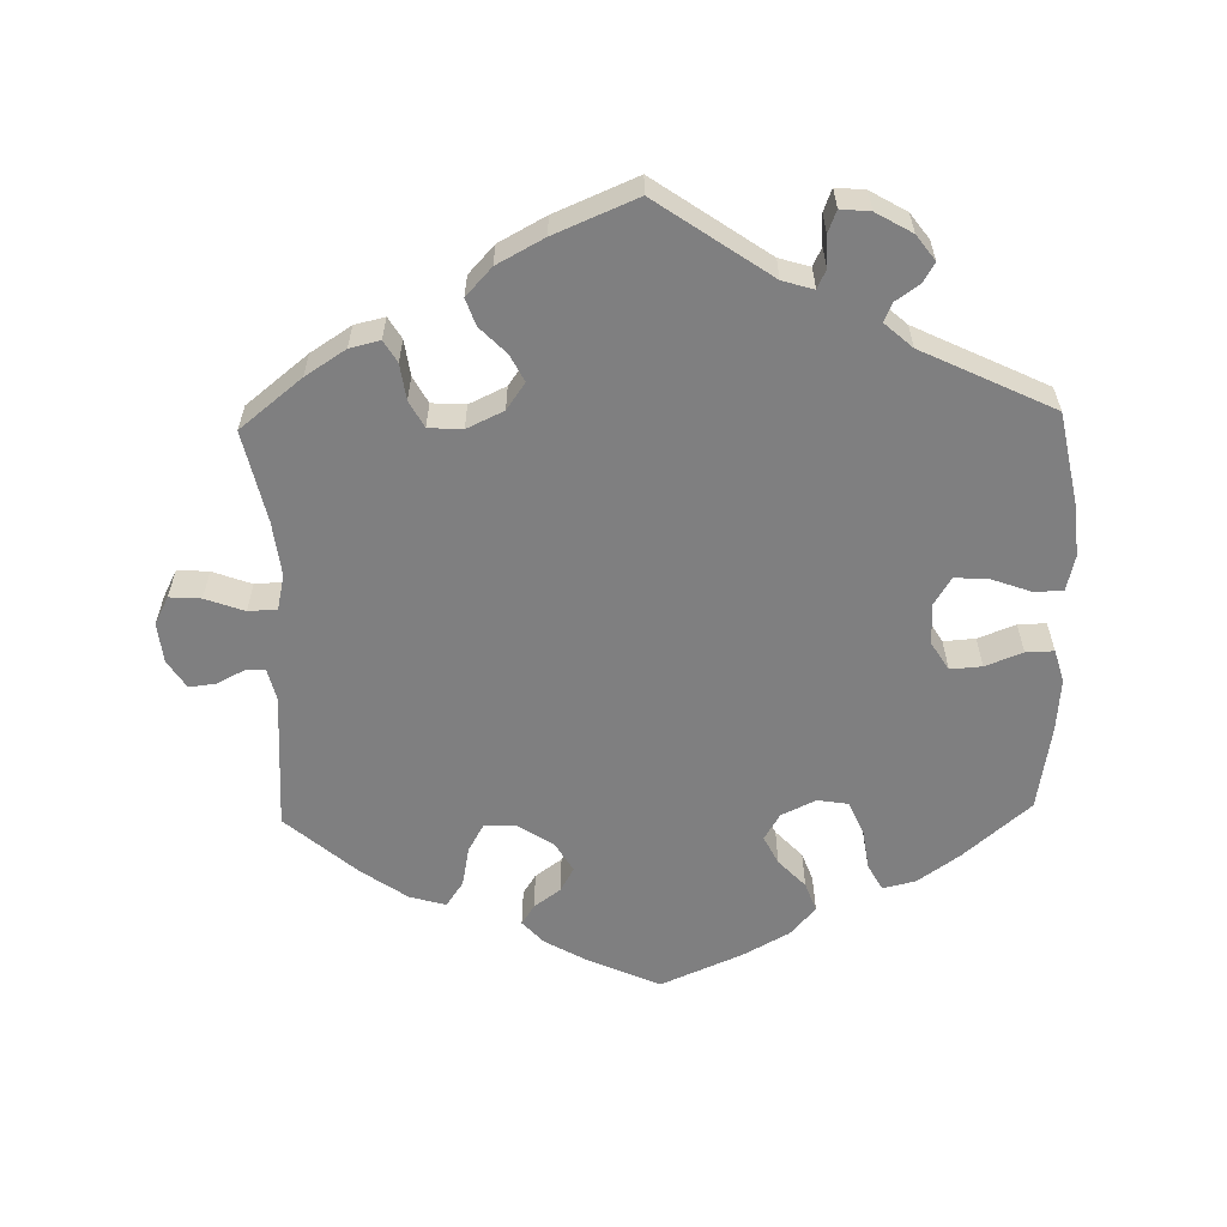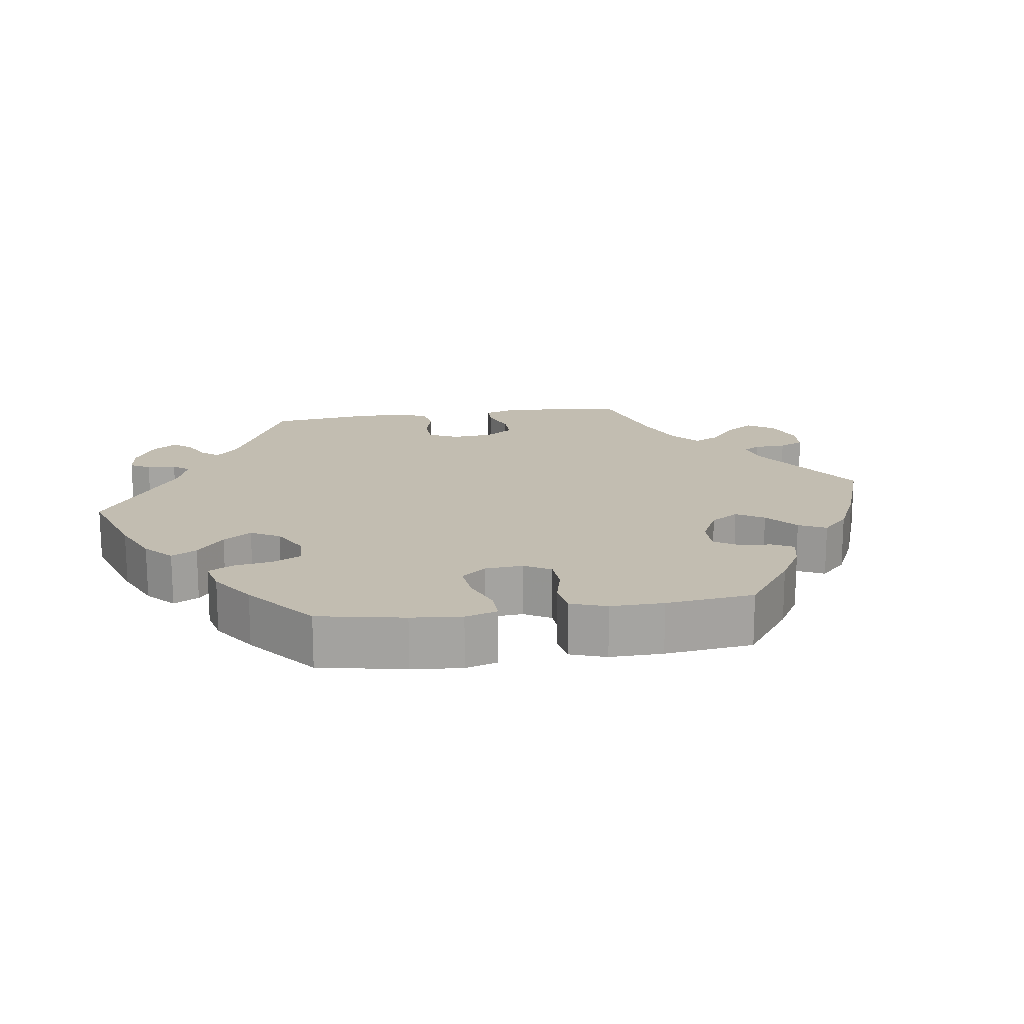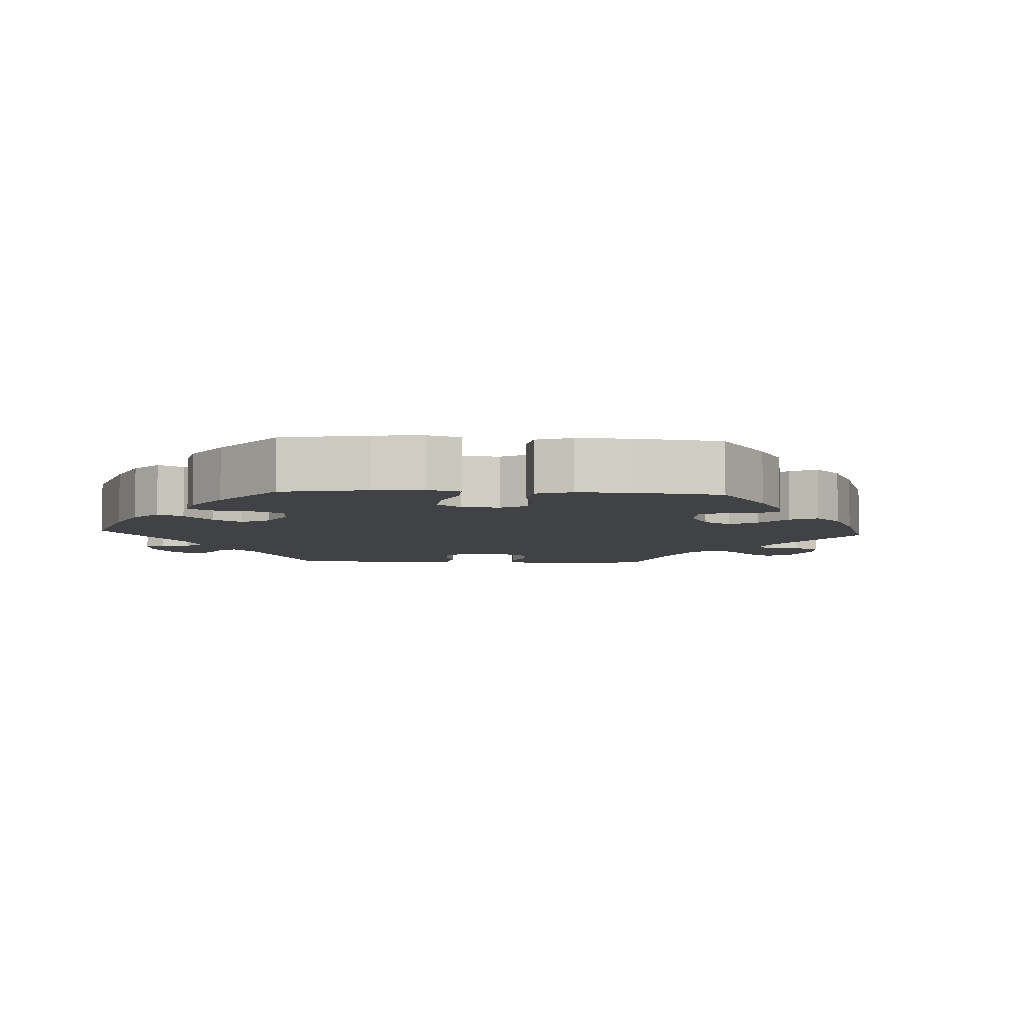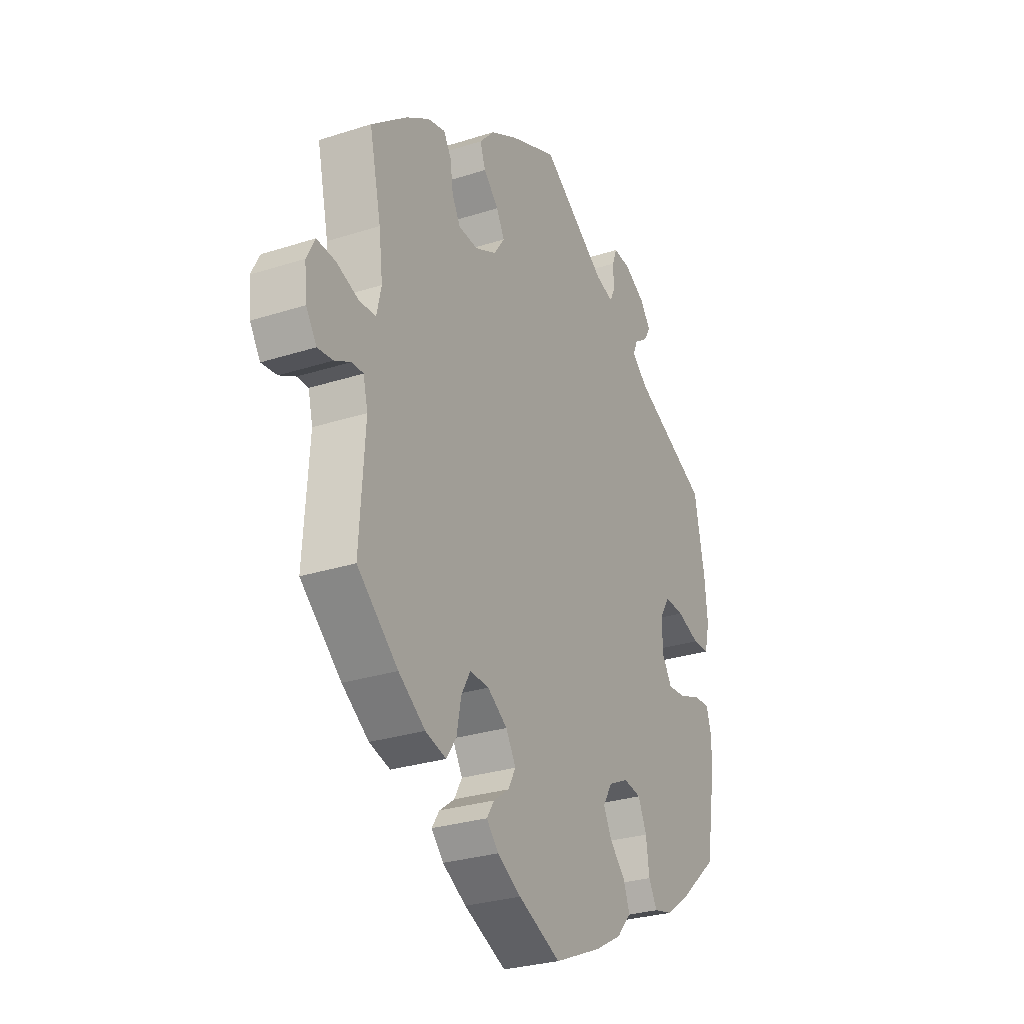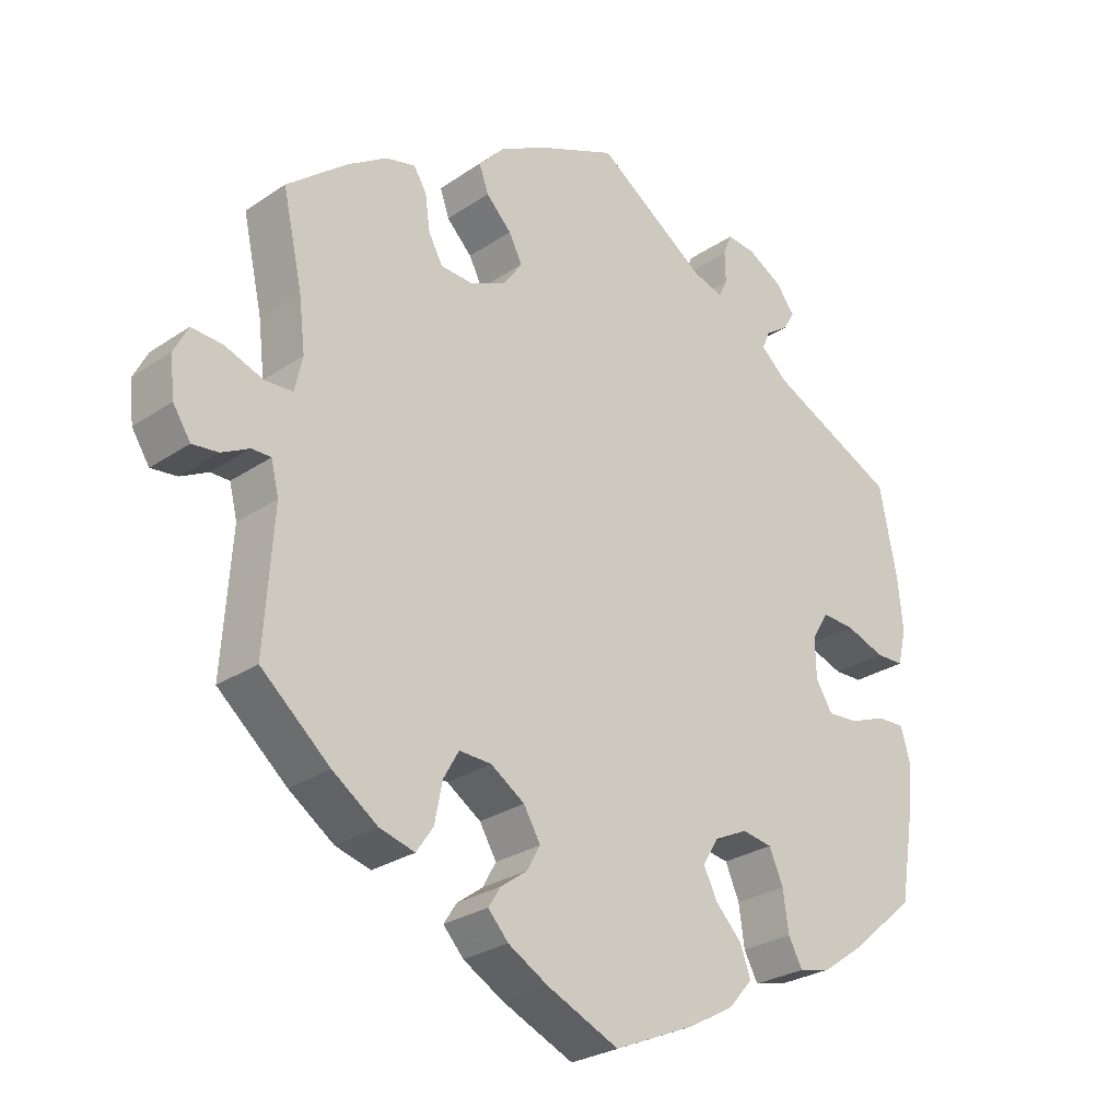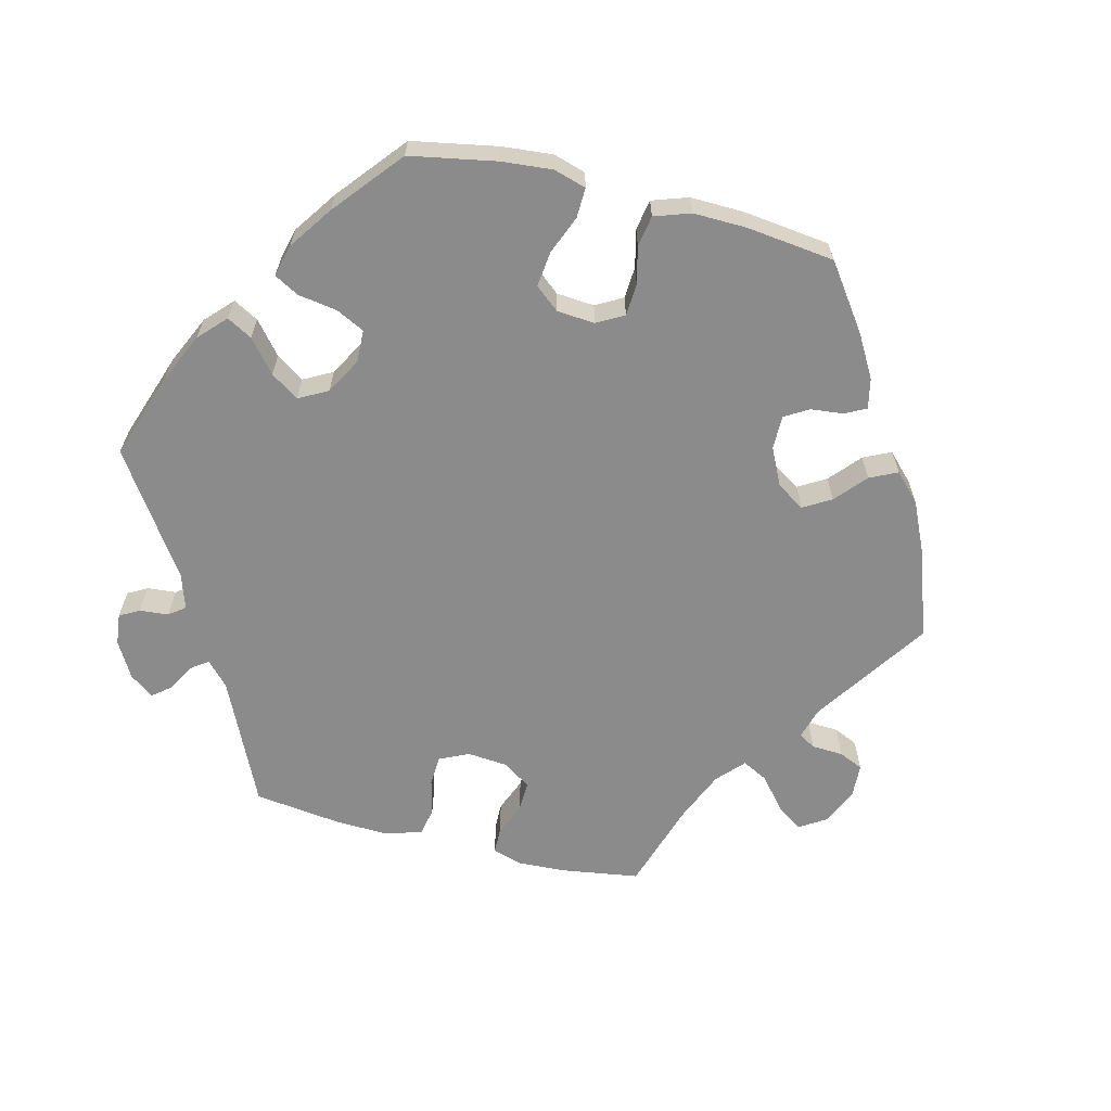
<metadata>
{"format":"obj","ext":"obj","renderer":"f3d","projection":"perspective","resolution":1024,"background":"white","views":[{"elev":-59.7,"azim":1.4,"up":"+Y"},{"elev":17.0,"azim":141.7,"up":"+Y"},{"elev":-6.4,"azim":146.6,"up":"+Y"},{"elev":-28.4,"azim":-64.1,"up":"+Z"},{"elev":-27.1,"azim":-43.8,"up":"+Z"},{"elev":-63.9,"azim":135.8,"up":"+Y"}]}
</metadata>
<code>
v -0.414 0.07 0.358
v -0.358 0.07 0.394
v -0.316 0.07 0.404
v -0.298 0.07 0.374
v -0.291 0.07 0.324
v -0.271 0.07 0.287
v -0.224 0.07 0.284
v -0.173 0.07 0.308
v -0.147 0.07 0.345
v -0.166 0.07 0.382
v -0.202 0.07 0.419
v -0.215 0.07 0.456
v -0.179 0.07 0.495
v -0.114 0.07 0.53
v 0 0.07 0.578
v 0.157 0.07 0.469
v 0.2 0.07 0.456
v 0.212 0.07 0.482
v 0.211 0.07 0.525
v 0.223 0.07 0.556
v 0.264 0.07 0.552
v 0.314 0.07 0.523
v 0.34 0.07 0.488
v 0.324 0.07 0.461
v 0.291 0.07 0.438
v 0.28 0.07 0.412
v 0.318 0.07 0.378
v 0.5 0.07 0.29
v 0.525 0.07 0.164
v 0.532 0.07 0.09
v 0.52 0.07 0.04
v 0.48 0.07 0.039
v 0.425 0.07 0.059
v 0.378 0.07 0.062
v 0.354 0.07 0.023
v 0.355 0.07 -0.034
v 0.379 0.07 -0.073
v 0.423 0.07 -0.07
v 0.475 0.07 -0.05
v 0.514 0.07 -0.049
v 0.527 0.07 -0.094
v 0.521 0.07 -0.167
v 0.501 0.07 -0.288
v 0.408 0.07 -0.368
v 0.35 0.07 -0.409
v 0.304 0.07 -0.42
v 0.284 0.07 -0.383
v 0.276 0.07 -0.326
v 0.256 0.07 -0.28
v 0.213 0.07 -0.273
v 0.165 0.07 -0.296
v 0.143 0.07 -0.333
v 0.163 0.07 -0.373
v 0.2 0.07 -0.412
v 0.215 0.07 -0.453
v 0.18 0.07 -0.493
v 0.115 0.07 -0.529
v 0.001 0.07 -0.578
v -0.101 0.07 -0.532
v -0.158 0.07 -0.499
v -0.187 0.07 -0.467
v -0.169 0.07 -0.439
v -0.132 0.07 -0.412
v -0.113 0.07 -0.378
v -0.137 0.07 -0.337
v -0.185 0.07 -0.305
v -0.231 0.07 -0.303
v -0.253 0.07 -0.342
v -0.264 0.07 -0.398
v -0.288 0.07 -0.433
v -0.338 0.07 -0.419
v -0.402 0.07 -0.374
v -0.5 0.07 -0.289
v -0.487 0.07 -0.097
v -0.498 0.07 -0.052
v -0.525 0.07 -0.052
v -0.564 0.07 -0.072
v -0.601 0.07 -0.076
v -0.626 0.07 -0.037
v -0.632 0.07 0.019
v -0.612 0.07 0.058
v -0.568 0.07 0.055
v -0.514 0.07 0.035
v -0.474 0.07 0.037
v -0.463 0.07 0.086
v -0.472 0.07 0.162
v -0.5 0.07 0.289
v -0.414 0 0.358
v -0.358 0 0.394
v -0.316 0 0.404
v -0.298 0 0.374
v -0.291 0 0.324
v -0.271 0 0.287
v -0.224 0 0.284
v -0.173 0 0.308
v -0.147 0 0.345
v -0.166 0 0.382
v -0.202 0 0.419
v -0.215 0 0.456
v -0.179 0 0.495
v -0.114 0 0.53
v 0 0 0.578
v 0.157 0 0.469
v 0.2 0 0.456
v 0.212 0 0.482
v 0.211 0 0.525
v 0.223 0 0.556
v 0.264 0 0.552
v 0.314 0 0.523
v 0.34 0 0.488
v 0.324 0 0.461
v 0.291 0 0.438
v 0.28 0 0.412
v 0.318 0 0.378
v 0.5 0 0.29
v 0.525 0 0.164
v 0.532 0 0.09
v 0.52 0 0.04
v 0.48 0 0.039
v 0.425 0 0.059
v 0.378 0 0.062
v 0.354 0 0.023
v 0.355 0 -0.034
v 0.379 0 -0.073
v 0.423 0 -0.07
v 0.475 0 -0.05
v 0.514 0 -0.049
v 0.527 0 -0.094
v 0.521 0 -0.167
v 0.501 0 -0.288
v 0.408 0 -0.368
v 0.35 0 -0.409
v 0.304 0 -0.42
v 0.284 0 -0.383
v 0.276 0 -0.326
v 0.256 0 -0.28
v 0.213 0 -0.273
v 0.165 0 -0.296
v 0.143 0 -0.333
v 0.163 0 -0.373
v 0.2 0 -0.412
v 0.215 0 -0.453
v 0.18 0 -0.493
v 0.115 0 -0.529
v 0.001 0 -0.578
v -0.101 0 -0.532
v -0.158 0 -0.499
v -0.187 0 -0.467
v -0.169 0 -0.439
v -0.132 0 -0.412
v -0.113 0 -0.378
v -0.137 0 -0.337
v -0.185 0 -0.305
v -0.231 0 -0.303
v -0.253 0 -0.342
v -0.264 0 -0.398
v -0.288 0 -0.433
v -0.338 0 -0.419
v -0.402 0 -0.374
v -0.5 0 -0.289
v -0.487 0 -0.097
v -0.498 0 -0.052
v -0.525 0 -0.052
v -0.564 0 -0.072
v -0.601 0 -0.076
v -0.626 0 -0.037
v -0.632 0 0.019
v -0.612 0 0.058
v -0.568 0 0.055
v -0.514 0 0.035
v -0.474 0 0.037
v -0.463 0 0.086
v -0.472 0 0.162
v -0.5 0 0.289
f 86 87 1 2
f 85 86 2 3
f 84 85 3 4
f 80 81 82 83
f 80 83 84
f 79 80 84
f 76 77 78 79
f 75 76 79 84
f 74 75 84 4
f 68 69 70 71
f 67 68 71 72
f 60 61 62 63
f 60 63 64
f 59 60 64
f 58 59 64
f 57 58 64
f 56 57 64 65
f 53 54 55 56
f 52 53 56 65
f 45 46 47 48
f 45 48 49
f 44 45 49
f 43 44 49
f 42 43 49 50
f 38 39 40 41
f 37 38 41 42
f 30 31 32 33
f 30 33 34
f 27 28 29 30
f 26 27 30 34
f 22 23 24 25
f 22 25 26
f 21 22 26
f 18 19 20 21
f 17 18 21 26
f 16 17 26 34
f 10 11 12 13
f 9 10 13 14
f 73 74 4 5
f 67 72 73 5
f 66 67 5 6
f 51 52 65 66
f 50 51 66 6
f 37 42 50 6
f 36 37 6 7
f 35 36 7 8
f 34 35 8 9
f 15 16 34
f 9 14 15 34
f 89 88 174 173
f 90 89 173 172
f 91 90 172 171
f 170 169 168 167
f 171 170 167
f 171 167 166
f 166 165 164 163
f 171 166 163 162
f 91 171 162 161
f 158 157 156 155
f 159 158 155 154
f 150 149 148 147
f 151 150 147
f 151 147 146
f 151 146 145
f 151 145 144
f 152 151 144 143
f 143 142 141 140
f 152 143 140 139
f 135 134 133 132
f 136 135 132
f 136 132 131
f 136 131 130
f 137 136 130 129
f 128 127 126 125
f 129 128 125 124
f 120 119 118 117
f 121 120 117
f 117 116 115 114
f 121 117 114 113
f 112 111 110 109
f 113 112 109
f 113 109 108
f 108 107 106 105
f 113 108 105 104
f 121 113 104 103
f 100 99 98 97
f 101 100 97 96
f 92 91 161 160
f 92 160 159 154
f 93 92 154 153
f 153 152 139 138
f 93 153 138 137
f 93 137 129 124
f 94 93 124 123
f 95 94 123 122
f 96 95 122 121
f 121 103 102
f 121 102 101 96
f 1 88 89 2
f 2 89 90 3
f 3 90 91 4
f 4 91 92 5
f 5 92 93 6
f 6 93 94 7
f 7 94 95 8
f 8 95 96 9
f 9 96 97 10
f 10 97 98 11
f 11 98 99 12
f 12 99 100 13
f 13 100 101 14
f 14 101 102 15
f 15 102 103 16
f 16 103 104 17
f 17 104 105 18
f 18 105 106 19
f 19 106 107 20
f 20 107 108 21
f 21 108 109 22
f 22 109 110 23
f 23 110 111 24
f 24 111 112 25
f 25 112 113 26
f 26 113 114 27
f 27 114 115 28
f 28 115 116 29
f 29 116 117 30
f 30 117 118 31
f 31 118 119 32
f 32 119 120 33
f 33 120 121 34
f 34 121 122 35
f 35 122 123 36
f 36 123 124 37
f 37 124 125 38
f 38 125 126 39
f 39 126 127 40
f 40 127 128 41
f 41 128 129 42
f 42 129 130 43
f 43 130 131 44
f 44 131 132 45
f 45 132 133 46
f 46 133 134 47
f 47 134 135 48
f 48 135 136 49
f 49 136 137 50
f 50 137 138 51
f 51 138 139 52
f 52 139 140 53
f 53 140 141 54
f 54 141 142 55
f 55 142 143 56
f 56 143 144 57
f 57 144 145 58
f 58 145 146 59
f 59 146 147 60
f 60 147 148 61
f 61 148 149 62
f 62 149 150 63
f 63 150 151 64
f 64 151 152 65
f 65 152 153 66
f 66 153 154 67
f 67 154 155 68
f 68 155 156 69
f 69 156 157 70
f 70 157 158 71
f 71 158 159 72
f 72 159 160 73
f 73 160 161 74
f 74 161 162 75
f 75 162 163 76
f 76 163 164 77
f 77 164 165 78
f 78 165 166 79
f 79 166 167 80
f 80 167 168 81
f 81 168 169 82
f 82 169 170 83
f 83 170 171 84
f 84 171 172 85
f 85 172 173 86
f 86 173 174 87
f 87 174 88 1

</code>
